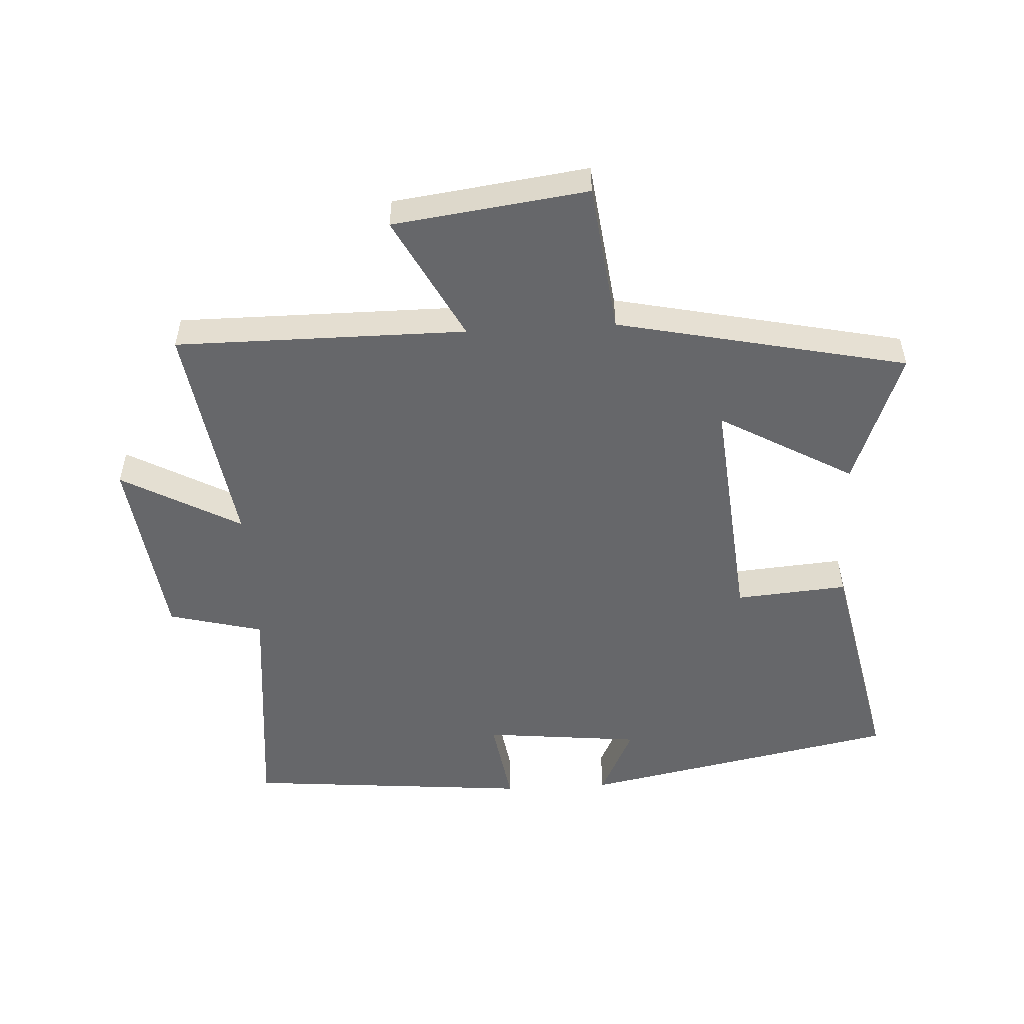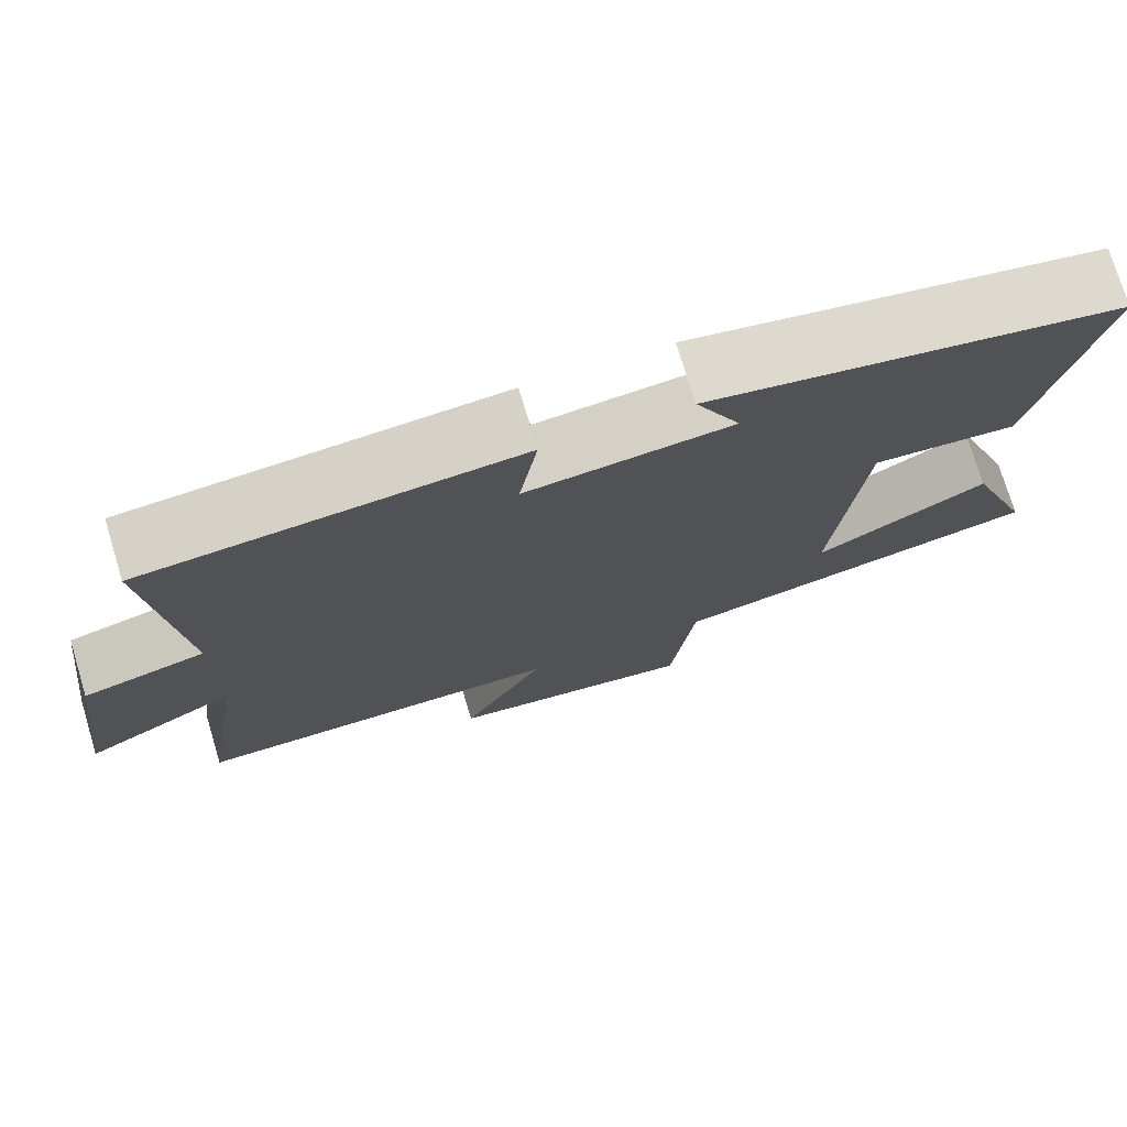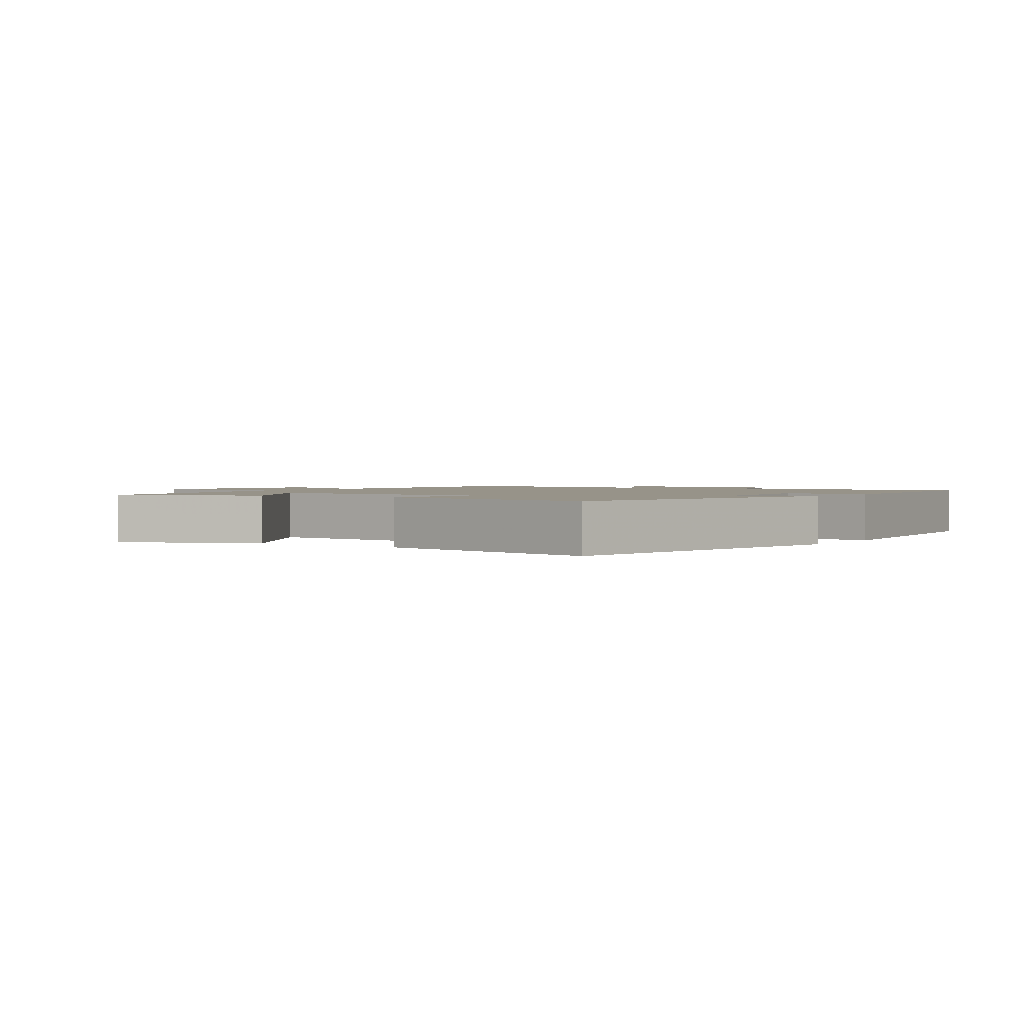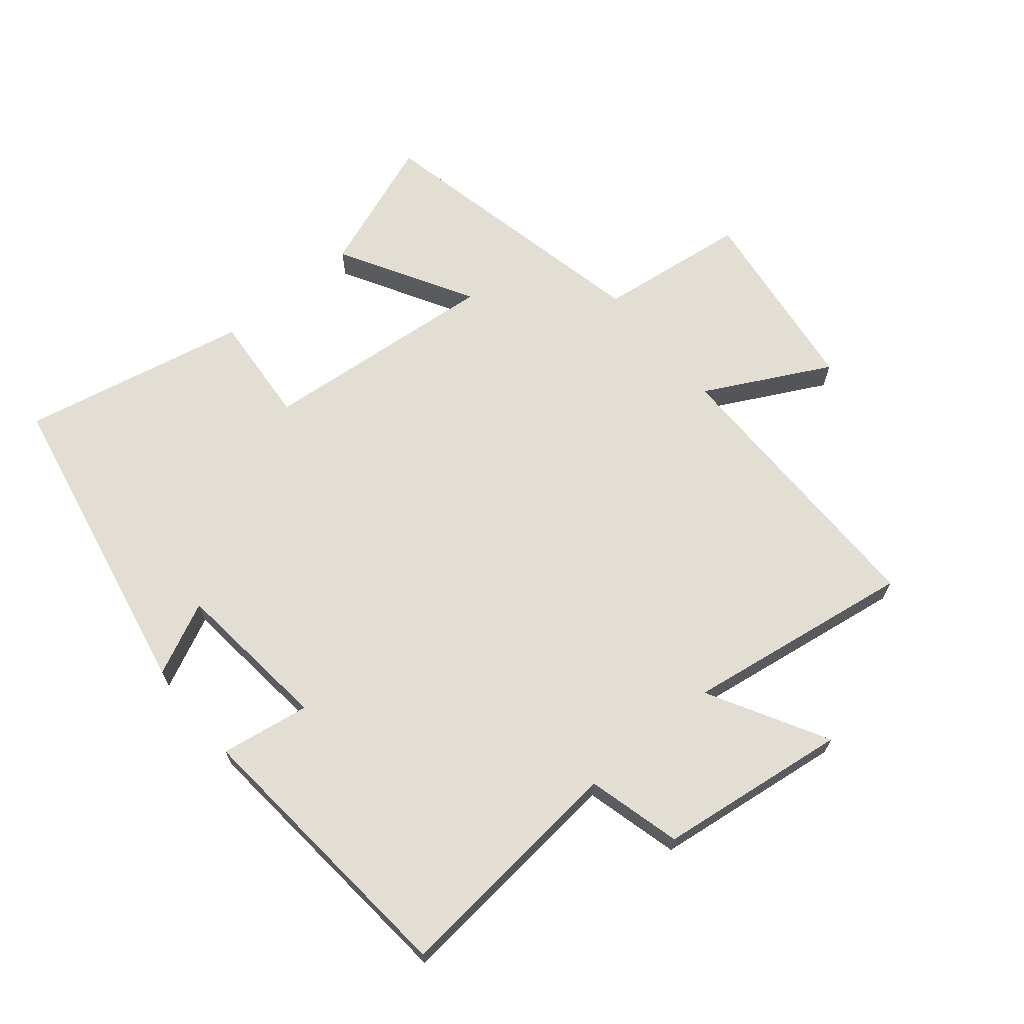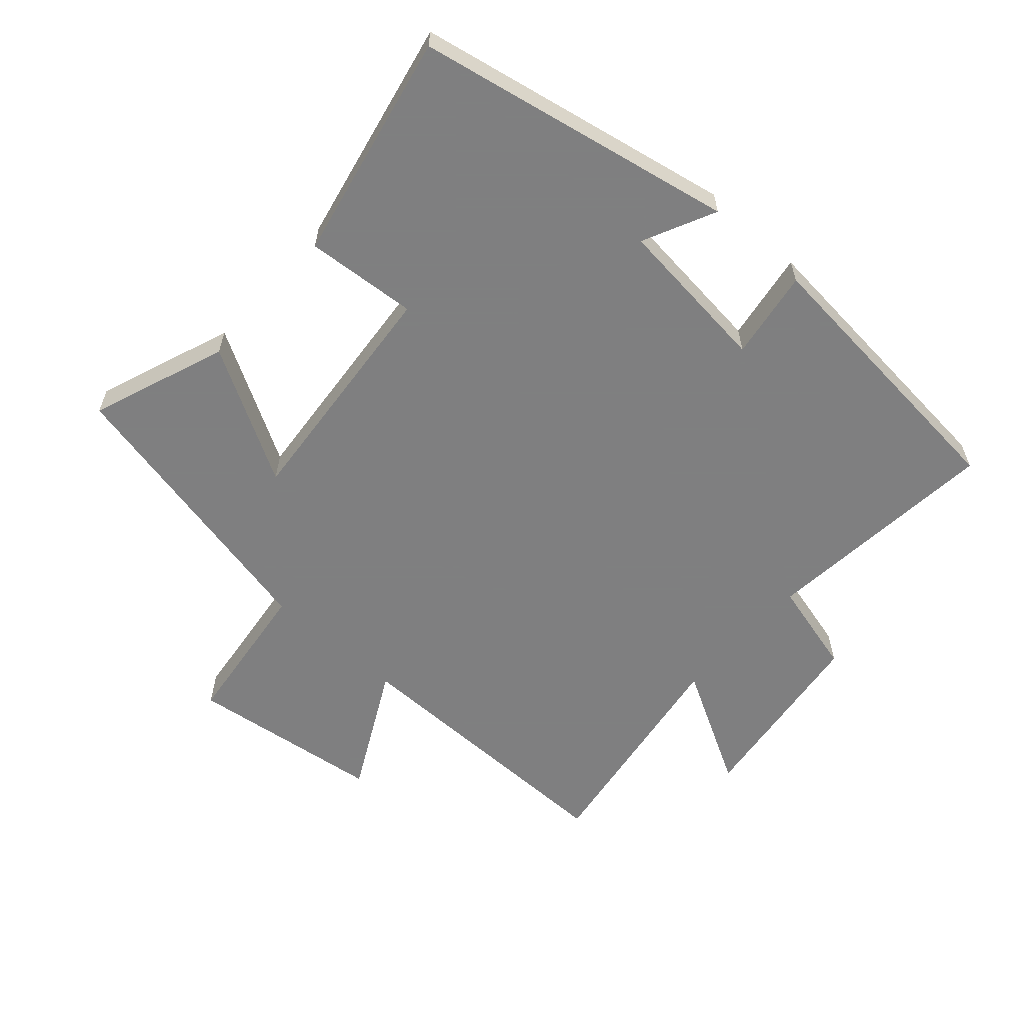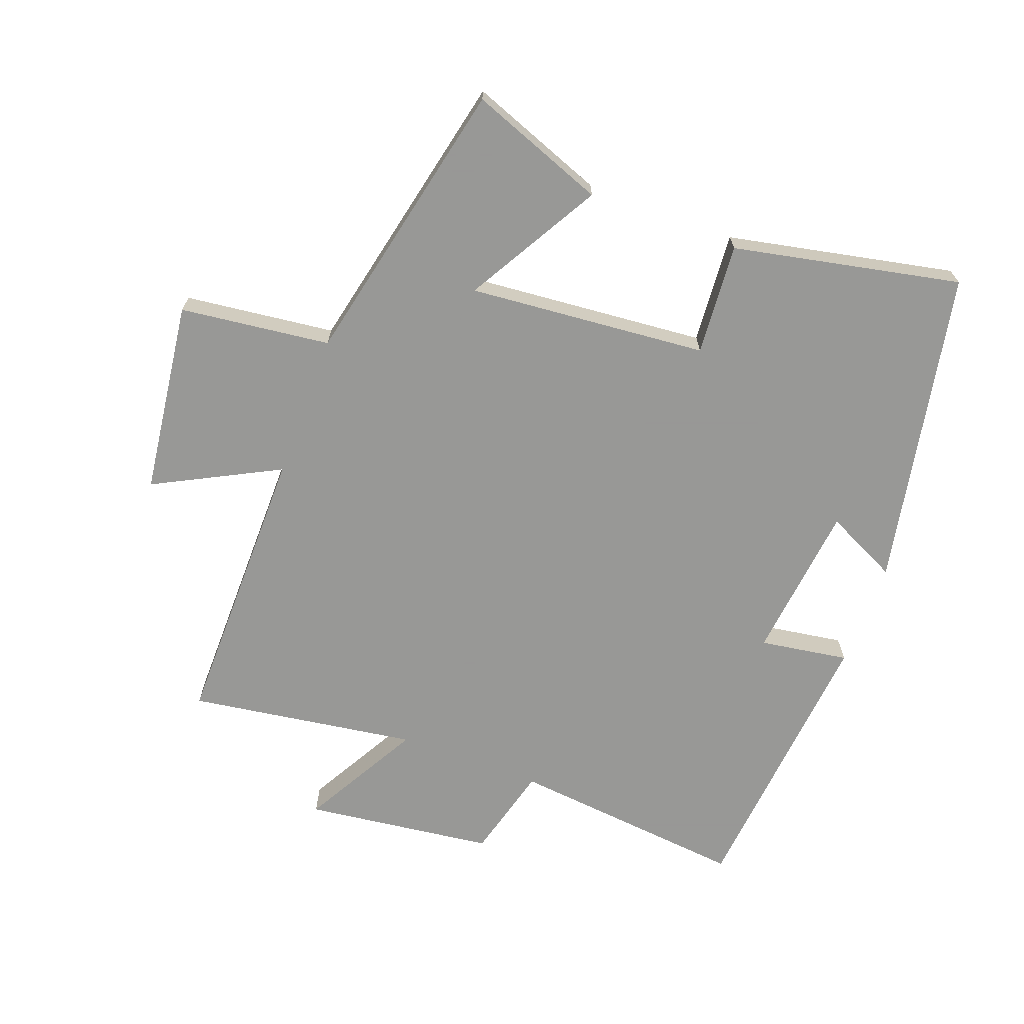
<metadata>
{"format":"obj","ext":"obj","renderer":"f3d","projection":"perspective","resolution":1024,"background":"white","views":[{"elev":-52.1,"azim":-176.8,"up":"+Y"},{"elev":75.0,"azim":163.2,"up":"+Z"},{"elev":1.5,"azim":-56.7,"up":"+Y"},{"elev":67.2,"azim":50.3,"up":"+Y"},{"elev":-59.9,"azim":-41.8,"up":"+Y"},{"elev":-68.4,"azim":-110.6,"up":"+Y"}]}
</metadata>
<code>
v -0.579 0.07 -0.403
v -0.5 0.07 -0.192
v -0.292 0.07 -0.31
v -0.326 0.07 0.062
v -0.5 0.07 0.048
v -0.574 0.07 0.402
v -0.079 0.07 0.5
v -0.133 0.07 0.387
v 0.113 0.07 0.361
v 0.091 0.07 0.5
v 0.537 0.07 0.46
v 0.5 0.07 0.088
v 0.647 0.07 0.05
v 0.685 0.07 -0.246
v 0.5 0.07 -0.144
v 0.554 0.07 -0.501
v 0.102 0.07 -0.5
v 0.203 0.07 -0.694
v -0.099 0.07 -0.734
v -0.128 0.07 -0.5
v -0.579 0 -0.403
v -0.5 0 -0.192
v -0.292 0 -0.31
v -0.326 0 0.062
v -0.5 0 0.048
v -0.574 0 0.402
v -0.079 0 0.5
v -0.133 0 0.387
v 0.113 0 0.361
v 0.091 0 0.5
v 0.537 0 0.46
v 0.5 0 0.088
v 0.647 0 0.05
v 0.685 0 -0.246
v 0.5 0 -0.144
v 0.554 0 -0.501
v 0.102 0 -0.5
v 0.203 0 -0.694
v -0.099 0 -0.734
v -0.128 0 -0.5
f 17 18 19 20
f 17 20 1
f 15 16 17 1
f 12 13 14 15
f 9 10 11 12
f 8 9 12 15
f 6 7 8
f 5 6 8
f 4 5 8
f 3 4 8 15
f 1 2 3
f 1 3 15
f 40 39 38 37
f 21 40 37
f 21 37 36 35
f 35 34 33 32
f 32 31 30 29
f 35 32 29 28
f 28 27 26
f 28 26 25
f 28 25 24
f 35 28 24 23
f 23 22 21
f 35 23 21
f 1 21 22 2
f 2 22 23 3
f 3 23 24 4
f 4 24 25 5
f 5 25 26 6
f 6 26 27 7
f 7 27 28 8
f 8 28 29 9
f 9 29 30 10
f 10 30 31 11
f 11 31 32 12
f 12 32 33 13
f 13 33 34 14
f 14 34 35 15
f 15 35 36 16
f 16 36 37 17
f 17 37 38 18
f 18 38 39 19
f 19 39 40 20
f 20 40 21 1

</code>
